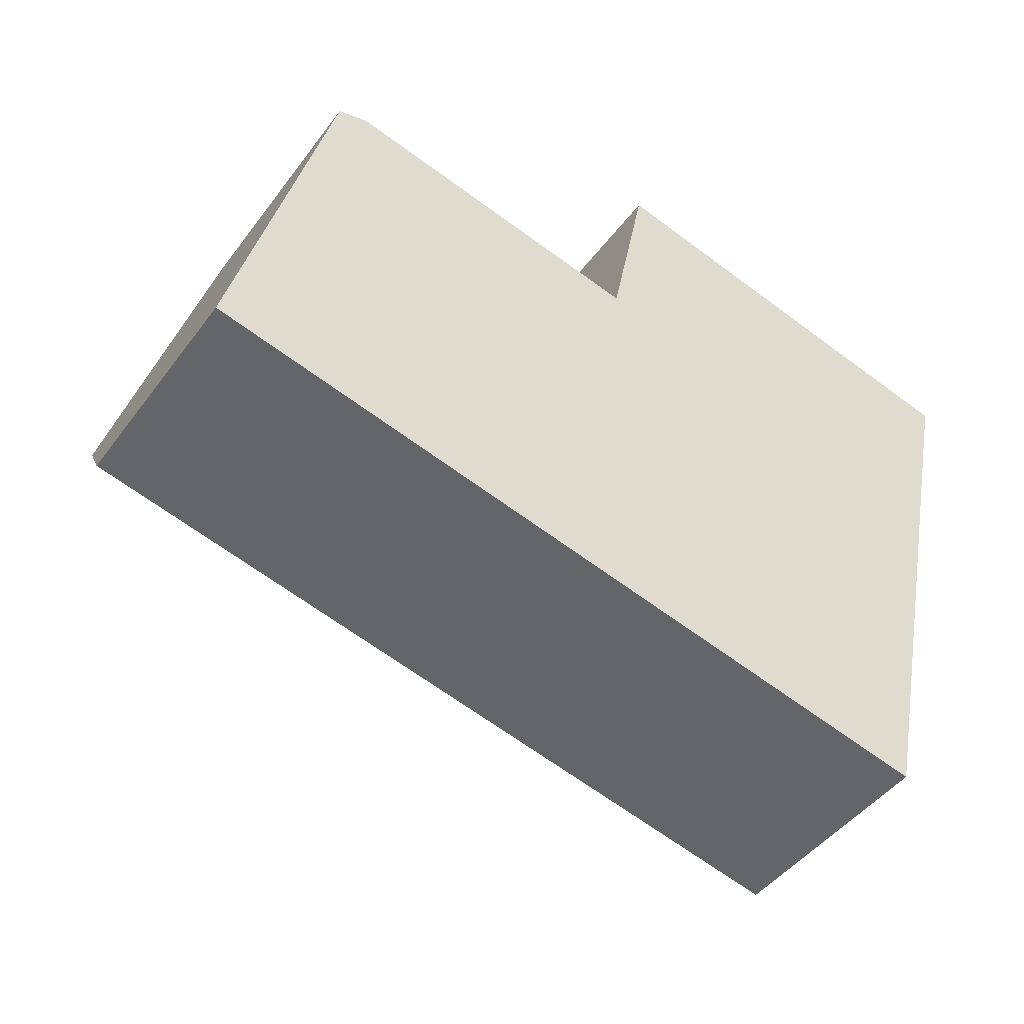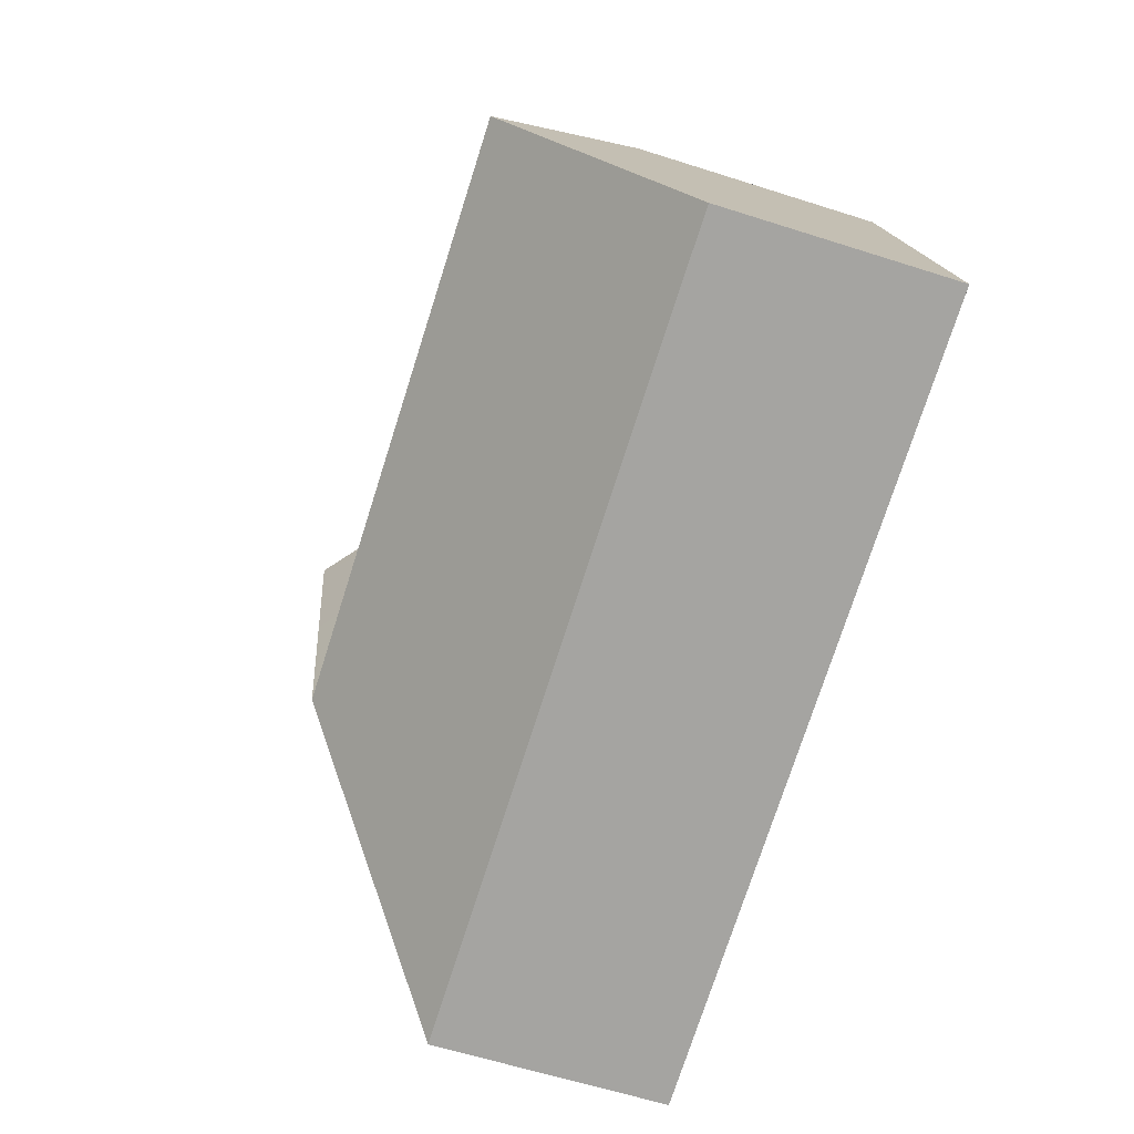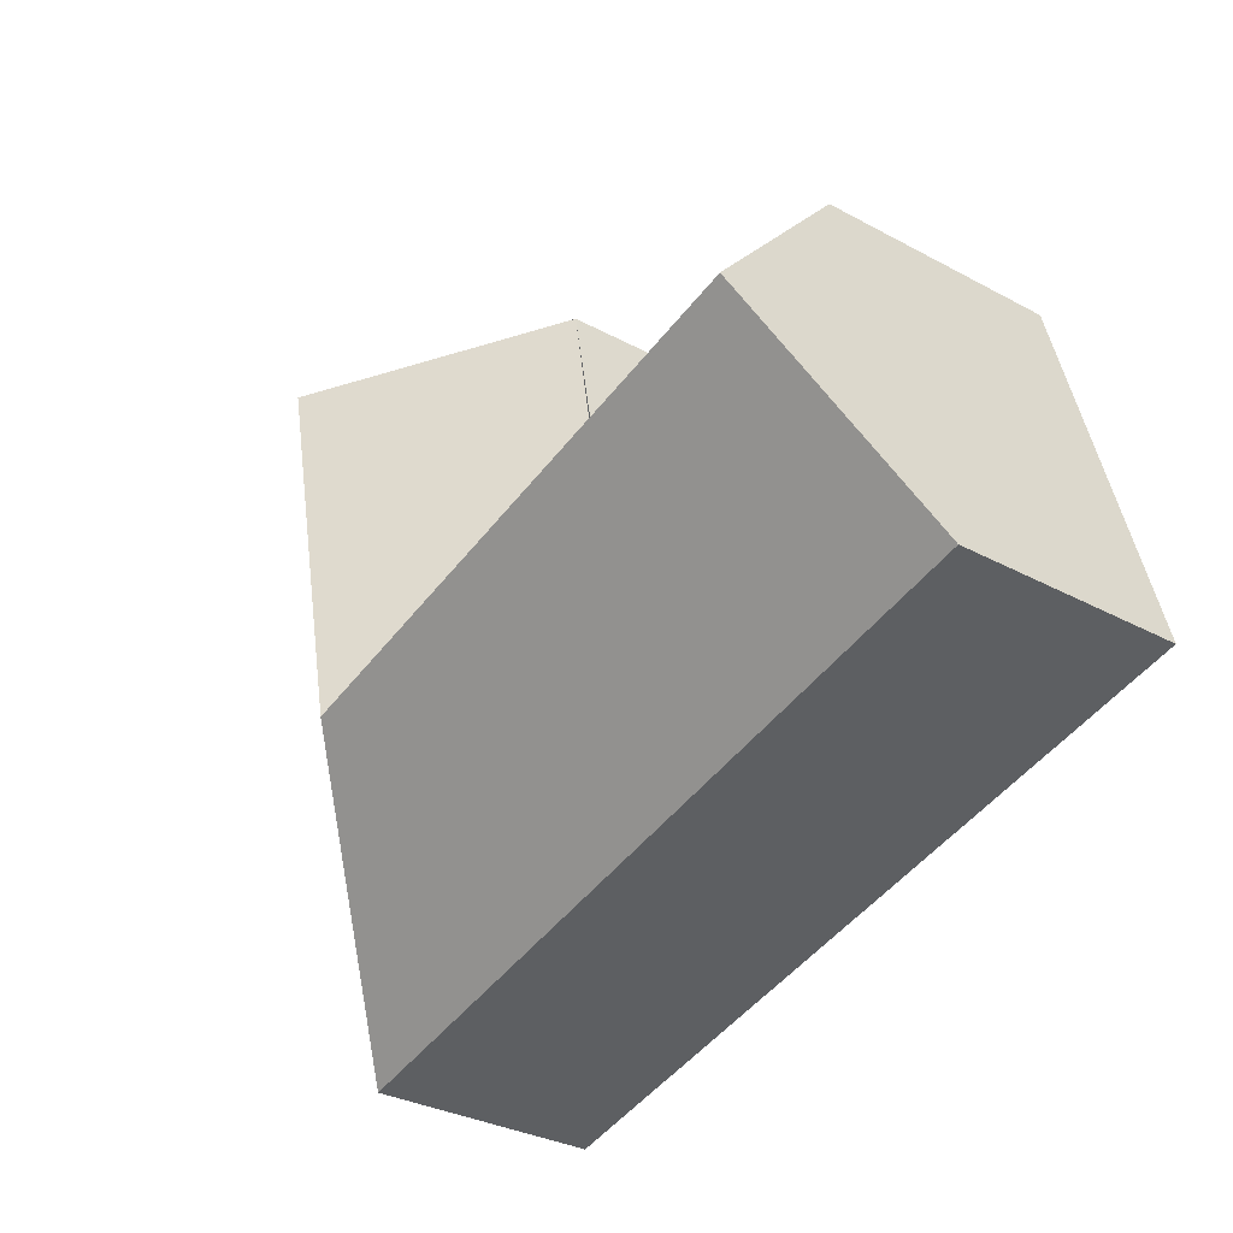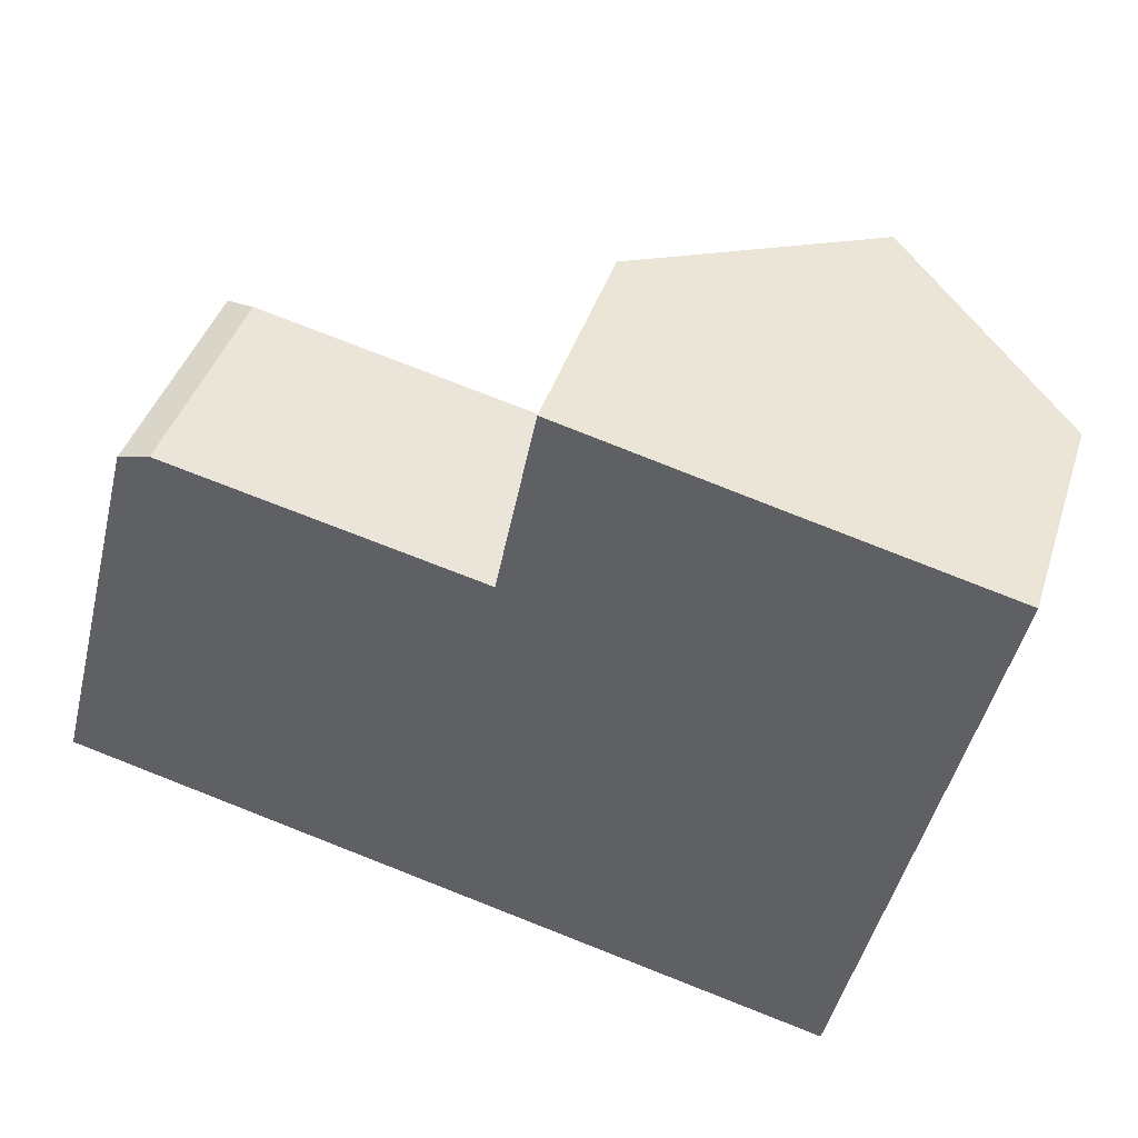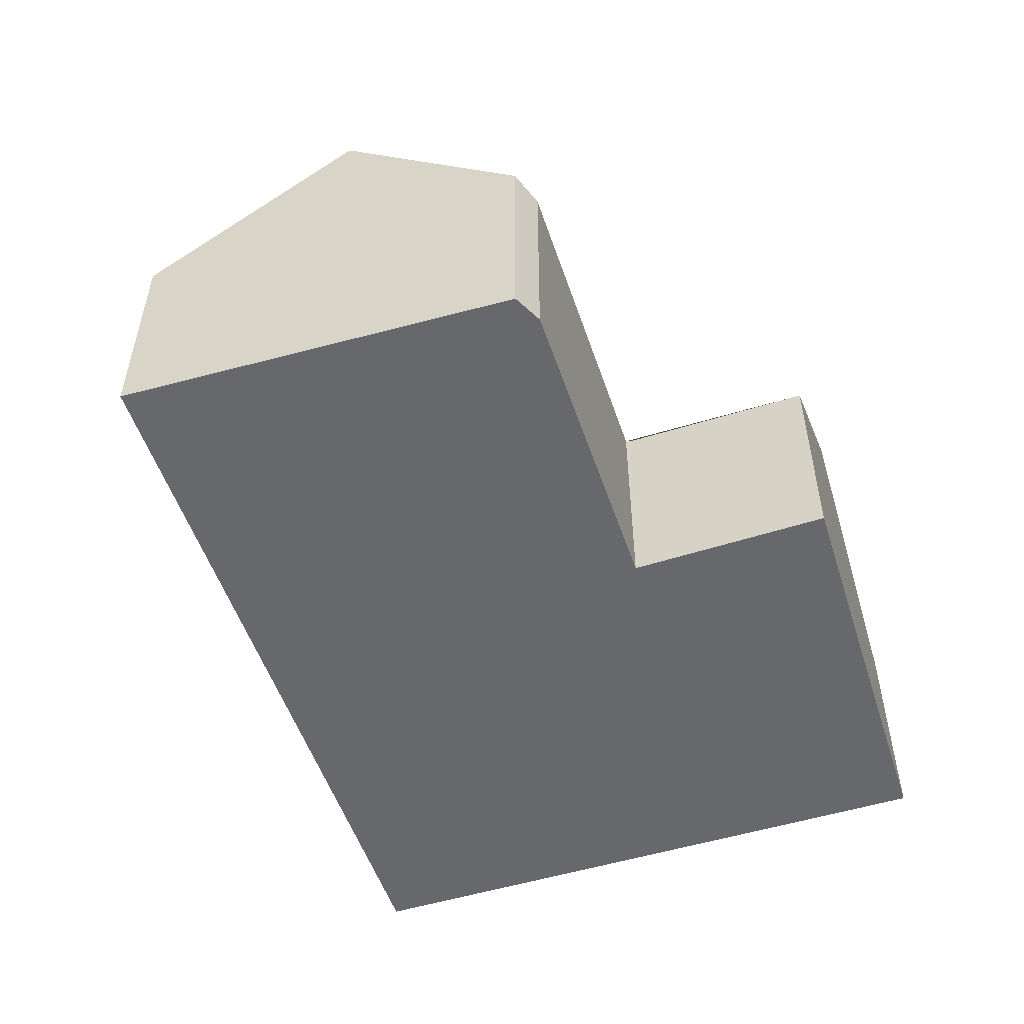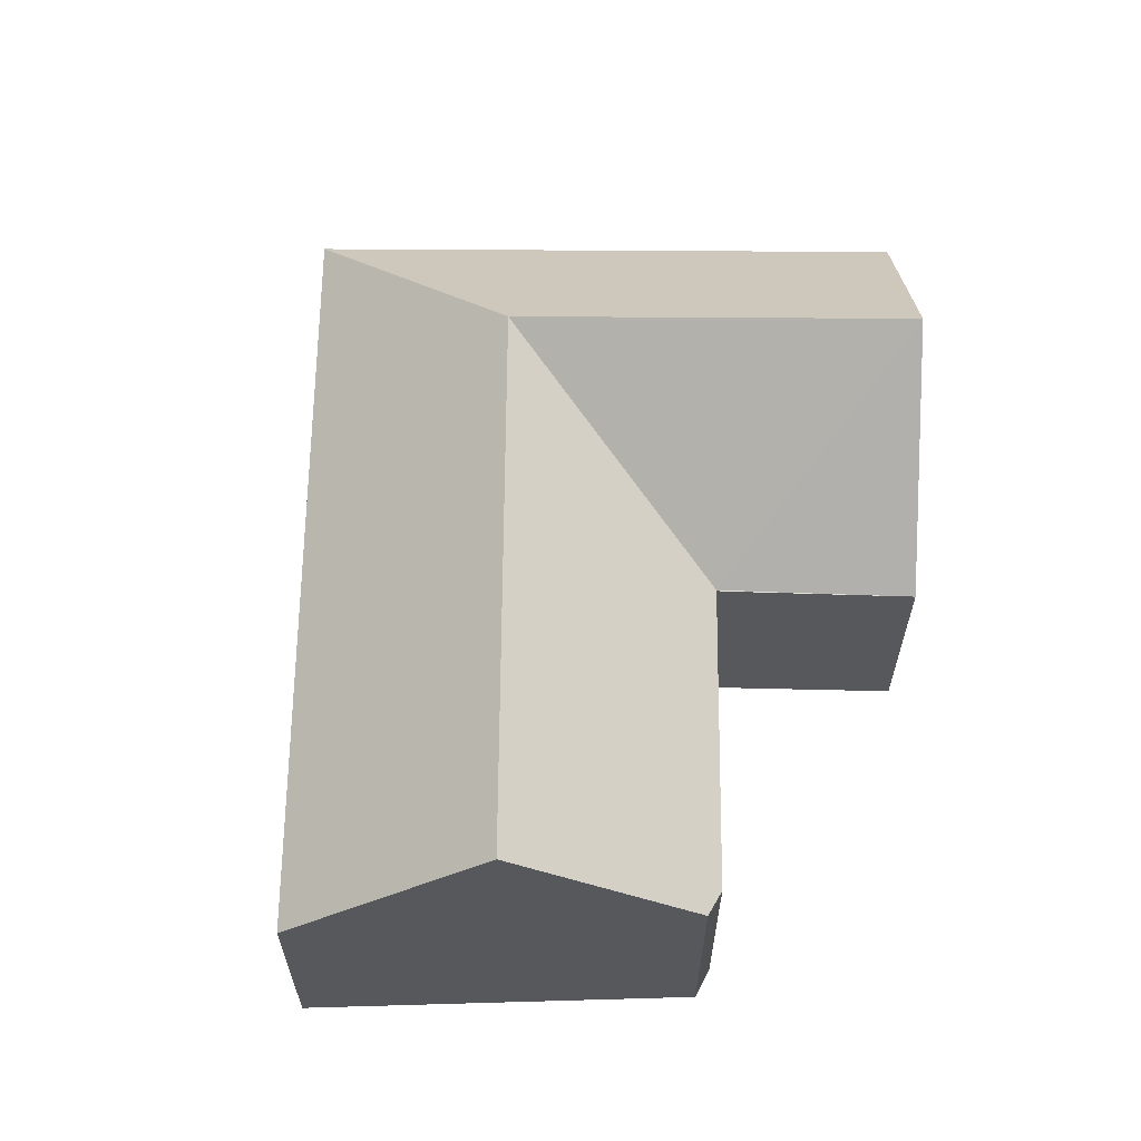
<metadata>
{"format":"obj","ext":"obj","renderer":"f3d","projection":"perspective","resolution":1024,"background":"white","views":[{"elev":-46.0,"azim":-34.4,"up":"+Z"},{"elev":-60.9,"azim":-108.1,"up":"+Z"},{"elev":-32.6,"azim":-126.8,"up":"+Z"},{"elev":42.2,"azim":17.4,"up":"+Z"},{"elev":-52.5,"azim":-59.4,"up":"+Y"},{"elev":61.6,"azim":-77.2,"up":"+Y"}]}
</metadata>
<code>
v  3.049 5.299 9.158
v  1.209 9.258 4.683
v  2.314 5.586 8.967
v  10.29 5.245 7.616
v  9.217 9.258 2.904
v  14.02 9.258 1.837
v  16.05 9.258 11.04
v  11.21 5.126 12.16
v  15.08 9.258 6.656
v  20.75 5.245 9.968
v  19.79 5.245 5.61
v  17.69 5.244 -3.928
v  8.177 5.244 -1.816
v  0 5.244 3.211e-16
v  11.21 -7.446e-16 12.16
v  16.05 -6.761e-16 11.04
v  20.75 -6.104e-16 9.968
v  2.314 -5.491e-16 8.967
v  3.049 -5.608e-16 9.158
v  10.29 -4.663e-16 7.616
v  19.79 -3.435e-16 5.61
v  17.69 2.405e-16 -3.928
v  8.177 1.112e-16 -1.816
v  0 0 0
v  1.209 -2.868e-16 4.683
v  10.32 5.192 7.727
g defaultobject
f 1 2 3
f 2 1 4
f 2 4 5
f 5 4 6
f 7 4 8
f 4 7 9
f 4 9 6
f 10 9 7
f 9 10 11
f 9 11 6
f 6 11 12
f 13 6 12
f 6 13 5
f 5 13 14
f 5 14 2
f 15 7 8
f 7 15 10
f 10 15 16
f 10 16 17
f 18 1 3
f 1 18 19
f 19 4 1
f 4 19 20
f 17 11 10
f 11 17 12
f 12 17 21
f 12 21 22
f 22 13 12
f 13 22 23
f 13 23 14
f 14 23 24
f 24 2 14
f 2 24 3
f 3 24 25
f 3 25 18
f 20 26 4
f 26 20 8
f 8 20 15
f 16 21 17
f 21 16 15
f 21 15 22
f 22 15 20
f 22 20 19
f 22 19 23
f 23 19 18
f 23 18 25
f 23 25 24

</code>
